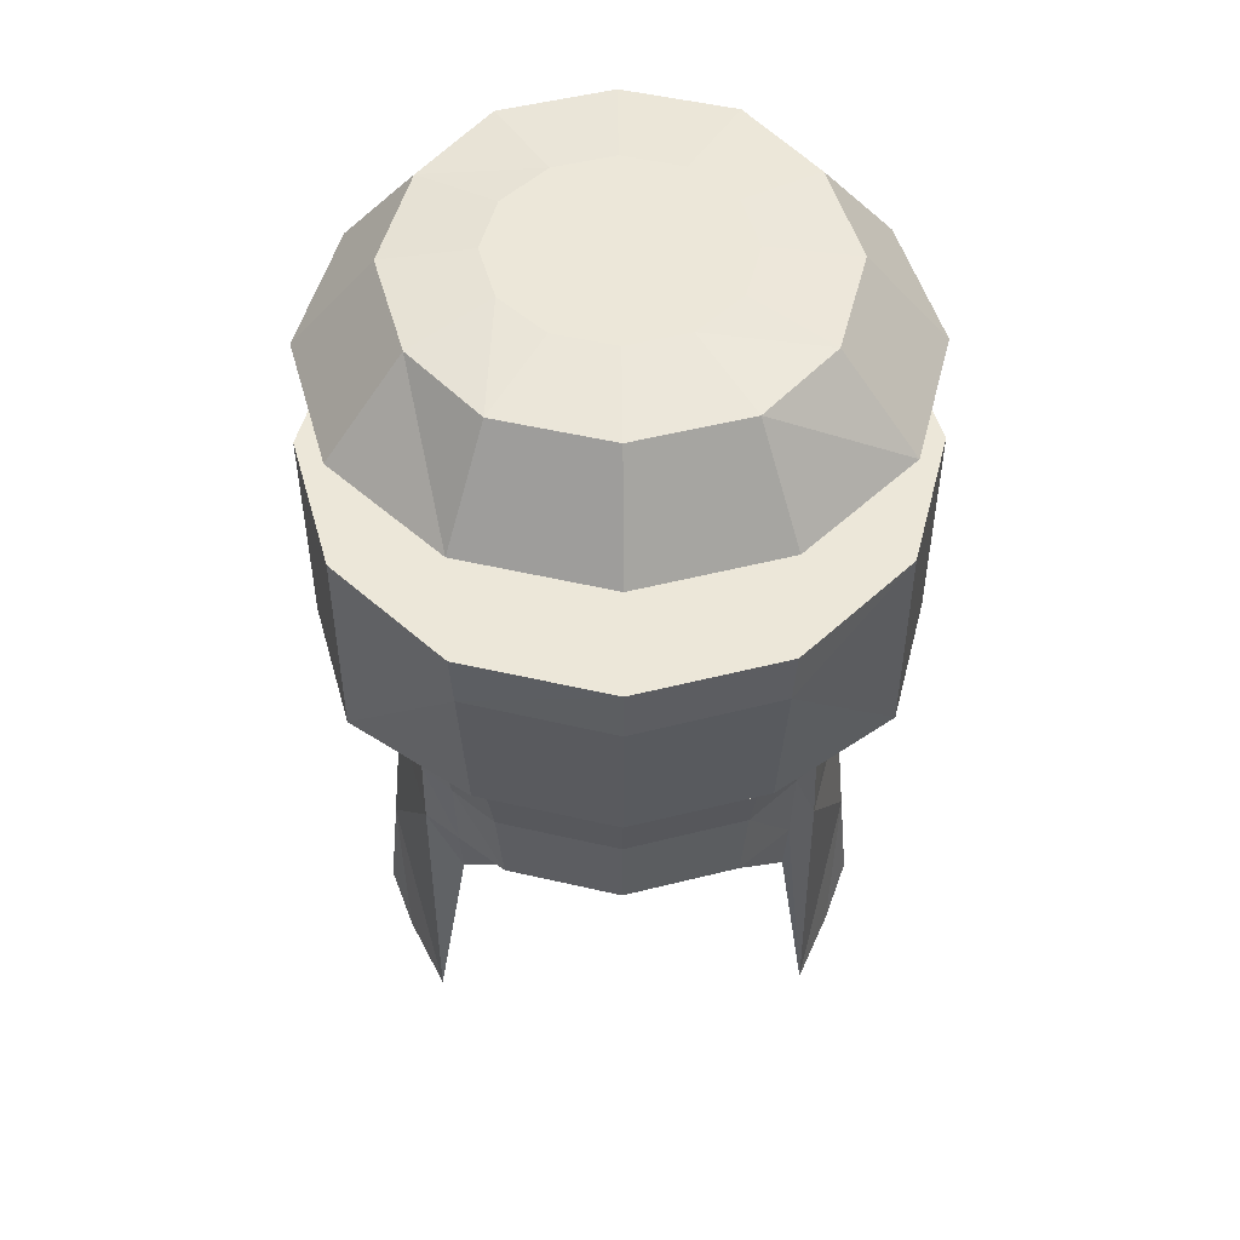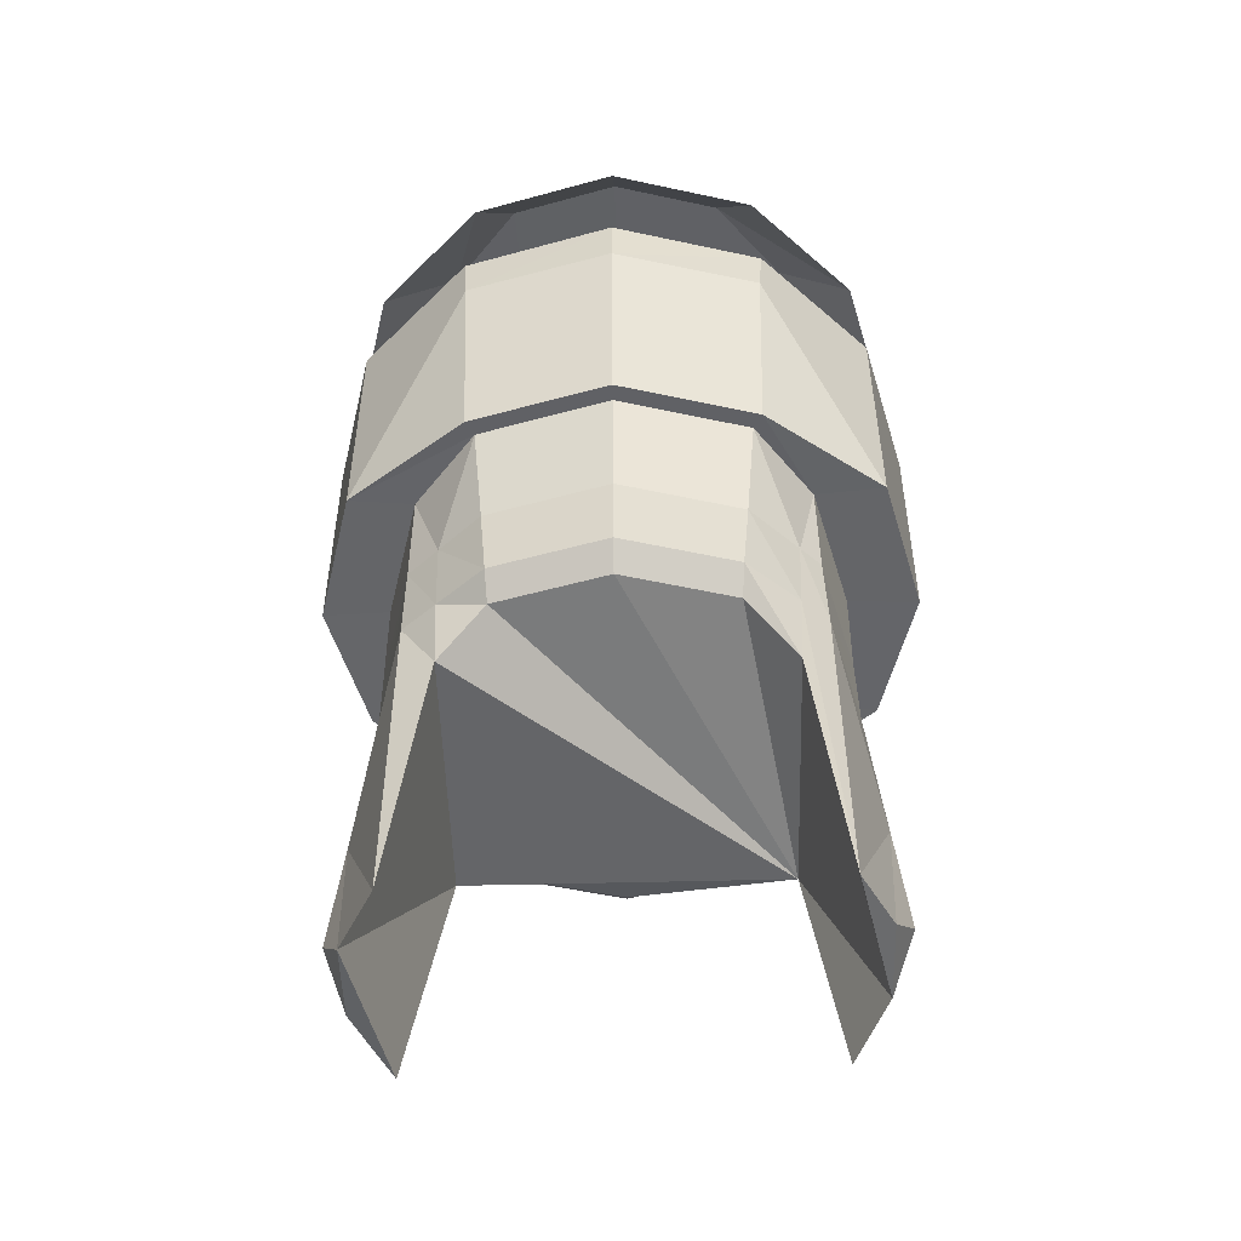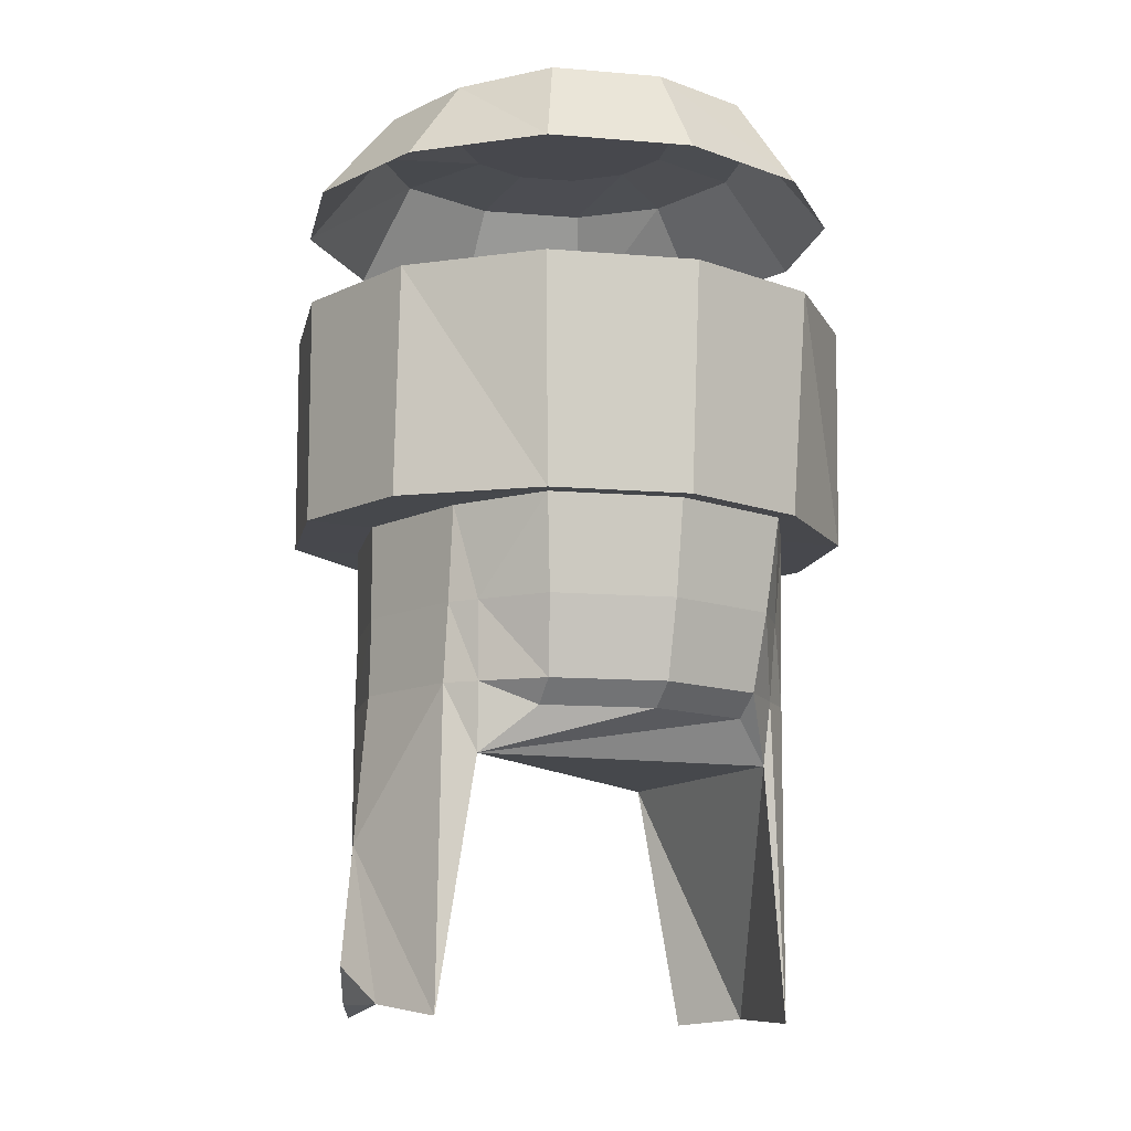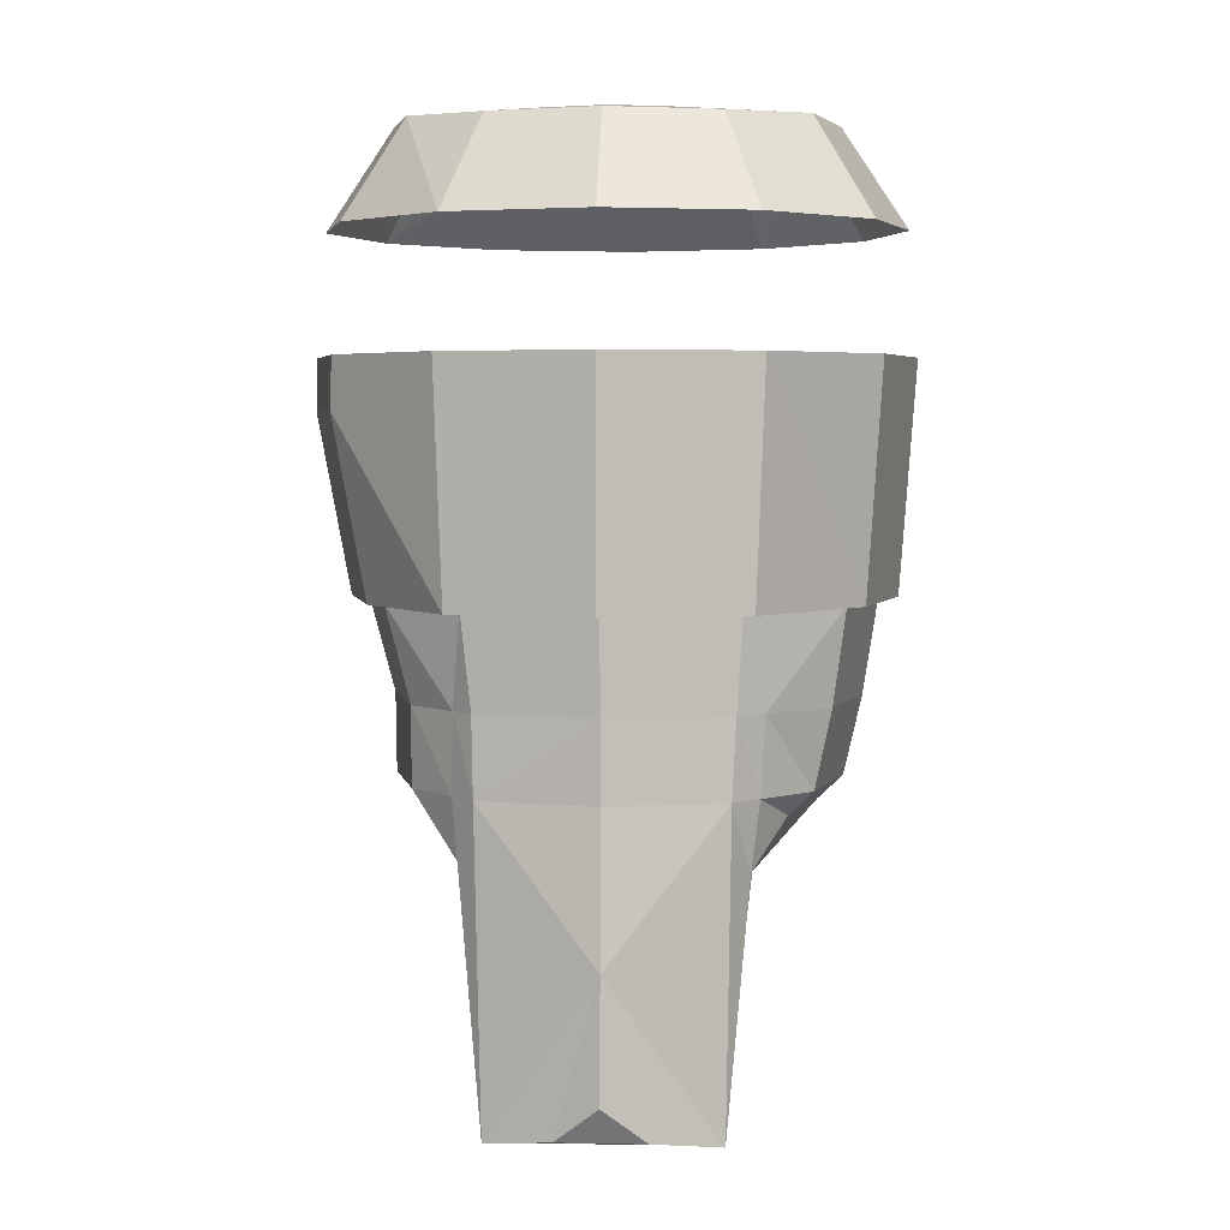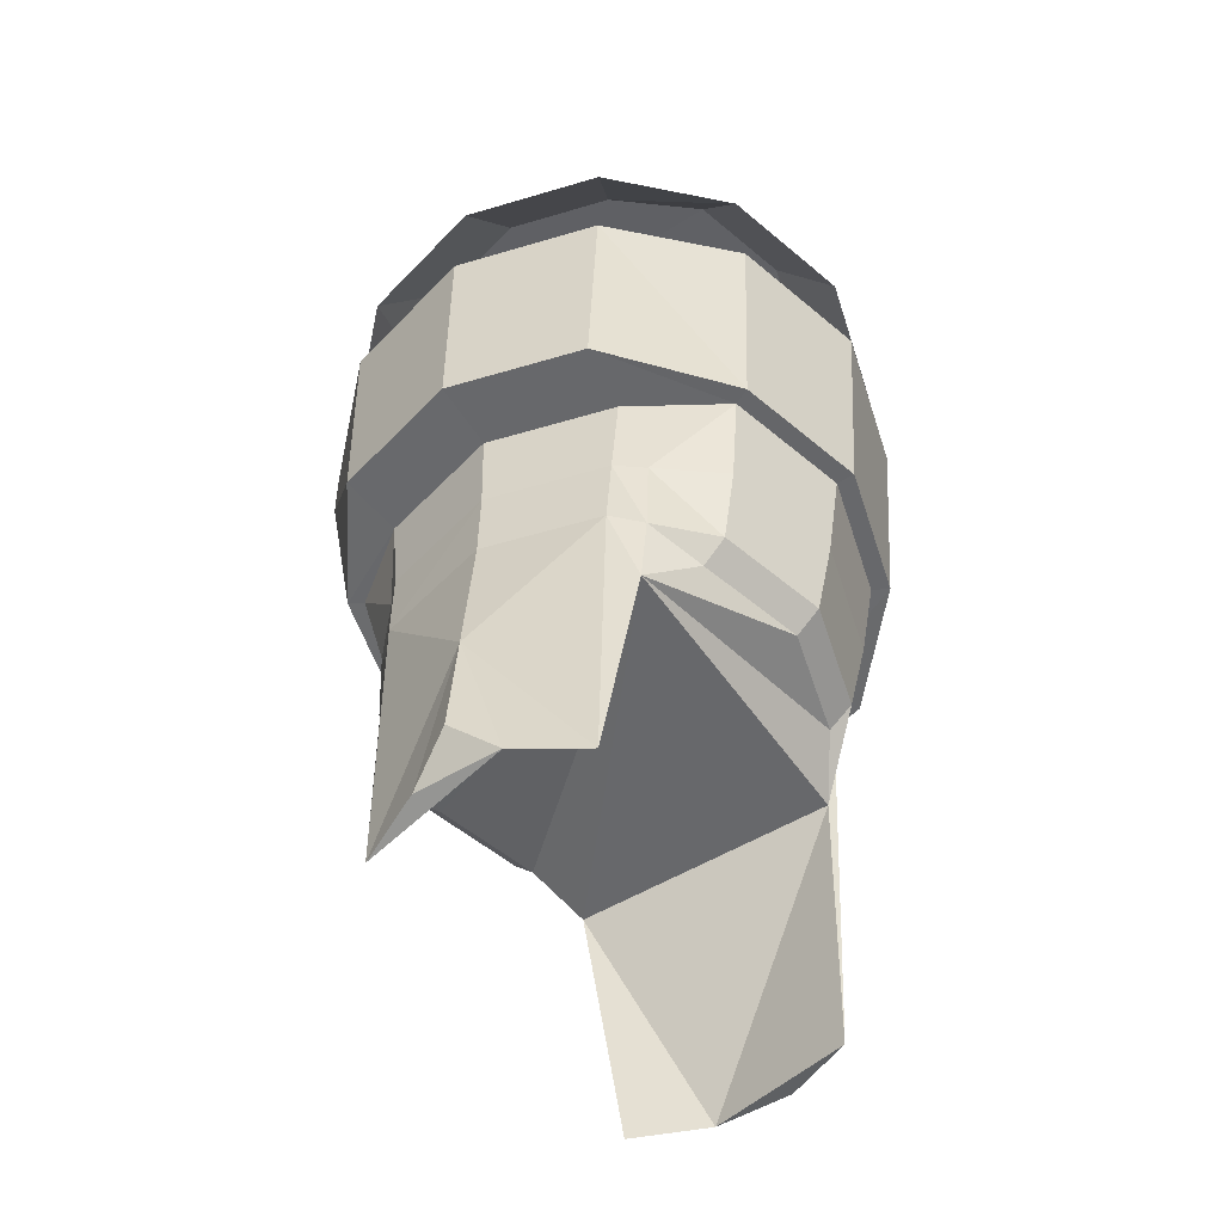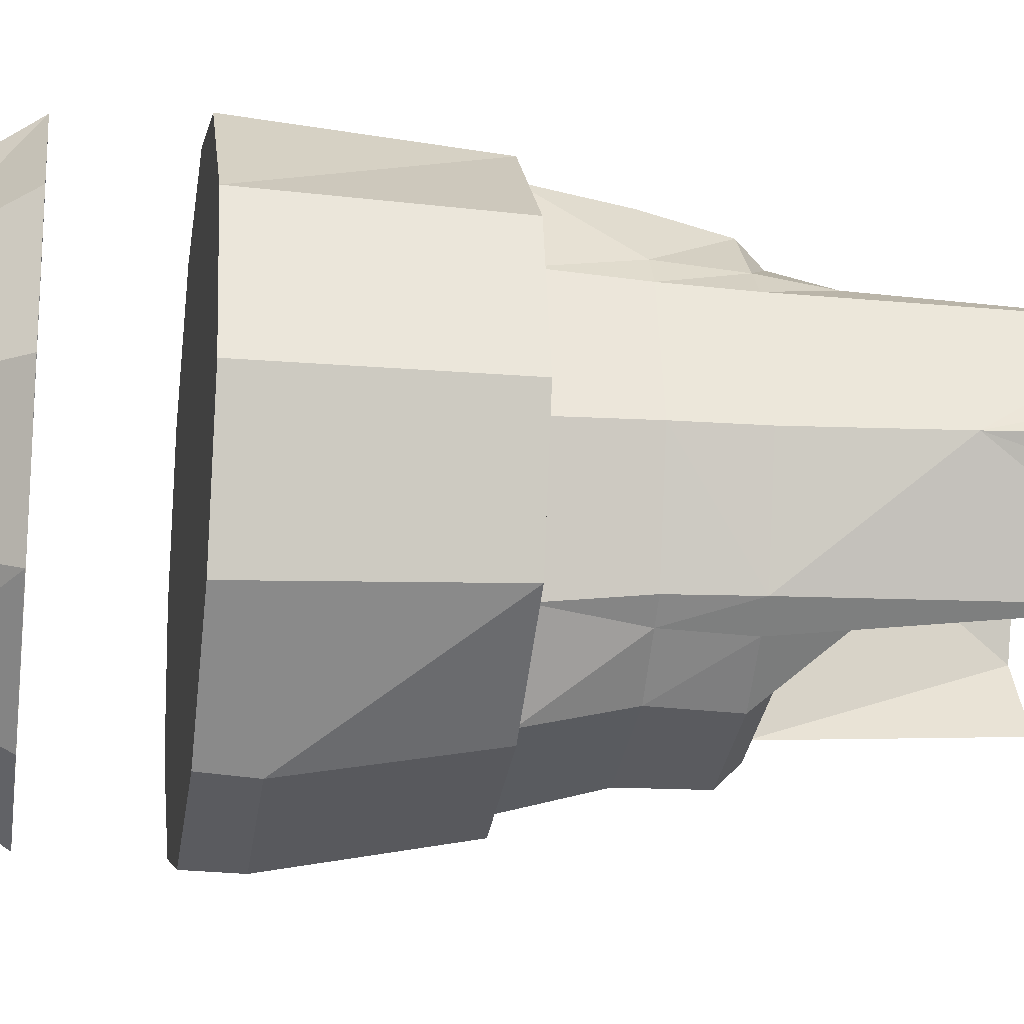
<metadata>
{"format":"obj","ext":"obj","renderer":"f3d","projection":"perspective","resolution":1024,"background":"white","views":[{"elev":50.1,"azim":179.4,"up":"+Y"},{"elev":-51.6,"azim":-178.3,"up":"+Y"},{"elev":-11.8,"azim":-26.4,"up":"+Y"},{"elev":4.4,"azim":-86.6,"up":"+Y"},{"elev":-52.9,"azim":-57.2,"up":"+Y"},{"elev":-18.5,"azim":-99.2,"up":"+Z"}]}
</metadata>
<code>
o Figure_1.001
v 0.2223 -0.02934 0.005998
v 0.2226 0.1532 0.005993
v 0.1917 0.1532 0.1214
v 0.1931 -0.02934 0.1147
v 0.1695 -0.02897 0.004302
v 0.1422 -0.02897 0.1063
v 0.1692 -0.1048 0.005995
v 0.1436 -0.1048 0.1012
v 0.1072 0.1532 0.2059
v 0.1005 -0.02934 0.1943
v 0.09375 -0.02897 0.1809
v -0.0082 0.1532 0.2368
v -0.0082 -0.02934 0.2234
v -0.0082 -0.02897 0.2082
v 0.08702 -0.1048 0.1709
v -0.0082 -0.1048 0.1964
v -0.1236 0.1532 0.2059
v -0.1169 -0.02934 0.1943
v -0.1102 -0.02897 0.1809
v -0.1034 -0.1048 0.1709
v -0.2081 0.1532 0.1214
v -0.2095 -0.02934 0.1147
v -0.1553 -0.02897 0.1063
v -0.239 0.1532 0.005993
v -0.2387 -0.02934 0.005998
v -0.1827 -0.02897 0.004302
v -0.1568 -0.1048 0.1012
v -0.1823 -0.1048 0.005995
v -0.2081 0.1532 -0.1094
v -0.2095 -0.02934 -0.1027
v -0.1553 -0.02897 -0.09765
v -0.1568 -0.1048 -0.08923
v -0.1169 -0.02934 -0.1704
v -0.1102 -0.02897 -0.1587
v -0.008201 -0.02934 -0.1995
v -0.0082 -0.02897 -0.1861
v -0.1034 -0.1048 -0.1403
v -0.0082 -0.1048 -0.1658
v 0.1005 -0.02934 -0.1704
v 0.09375 -0.02897 -0.1587
v 0.08702 -0.1048 -0.1403
v 0.1931 -0.02934 -0.1027
v 0.1422 -0.02897 -0.09765
v 0.1917 0.1532 -0.1094
v 0.2226 0.1532 0.005993
v 0.2223 -0.02934 0.005998
v 0.1695 -0.02897 0.004302
v 0.1436 -0.1048 -0.08923
v 0.1692 -0.1048 0.005995
v -0.1236 0.1532 -0.1939
v -0.0082 0.1532 -0.2248
v 0.1072 0.1532 -0.1939
v 0.153 0.3243 0.005997
v 0.2153 0.2491 0.005994
v 0.1854 0.2491 -0.1058
v 0.13 0.3243 -0.07953
v 0.1035 0.2491 -0.1876
v 0.07733 0.3276 -0.1421
v -0.008203 0.2491 -0.2175
v -0.008203 0.3276 -0.1651
v -0.12 0.2491 -0.1876
v -0.09373 0.3276 -0.1421
v -0.2018 0.2491 -0.1058
v -0.1471 0.3243 -0.07953
v -0.2317 0.2491 0.005994
v -0.17 0.3243 0.005997
v -0.2018 0.2491 0.1177
v -0.1471 0.3243 0.09153
v -0.12 0.2491 0.1996
v -0.09373 0.3276 0.1541
v -0.008203 0.2491 0.2295
v -0.008203 0.3276 0.1771
v 0.1035 0.2491 0.1996
v 0.07733 0.3276 0.1541
v 0.1854 0.2491 0.1177
v 0.13 0.3243 0.09153
v 0.2153 0.2491 0.005994
v 0.153 0.3243 0.005997
v 0.08437 0.3338 0.006006
v 0.07197 0.3338 -0.04028
v 0.03809 0.3338 -0.07417
v -0.008204 0.3338 -0.08657
v -0.05449 0.3338 -0.07417
v -0.08838 0.3338 -0.04028
v -0.1008 0.3338 0.006006
v -0.08838 0.3338 0.0523
v -0.05449 0.3338 0.08618
v -0.008204 0.3338 0.09858
v 0.03809 0.3338 0.08618
v 0.07197 0.3338 0.0523
v 0.08437 0.3338 0.006006
v -0.008204 0.3338 0.006011
v -0.008204 0.3338 0.006011
v -0.008204 0.3338 0.006011
v -0.008204 0.3338 0.006011
v -0.008204 0.3338 0.006011
v -0.008204 0.3338 0.006011
v -0.008204 0.3338 0.006011
v -0.008204 0.3338 0.006011
v -0.008204 0.3338 0.006011
v -0.008204 0.3338 0.006011
v -0.008204 0.3338 0.006011
v -0.008204 0.3338 0.006011
v -0.1208 0.1131 -0.196
v -0.0082 0.1121 -0.2259
v -0.1208 0.1131 -0.196
v 0.1044 0.1131 -0.196
v -0.0082 0.1121 -0.2259
v 0.1044 0.1131 -0.196
v 0.1443 -0.1675 0.09821
v 0.169 -0.1675 0.005995
v -0.008199 -0.1675 0.1821
v 0.08181 -0.1675 0.158
v -0.008199 -0.1857 0.1626
v 0.08029 -0.1857 0.1389
v -0.0982 -0.1675 0.158
v -0.008199 -0.1675 0.1821
v -0.09669 -0.1857 0.1389
v -0.1836 -0.1675 0.005995
v -0.1589 -0.1675 0.09821
v -0.1589 -0.1675 -0.08791
v -0.1836 -0.1675 0.005995
v -0.0082 -0.1675 -0.165
v -0.0982 -0.1675 -0.1409
v -0.008199 -0.1857 -0.1473
v -0.09669 -0.1857 -0.1236
v 0.08181 -0.1675 -0.1409
v -0.0082 -0.1675 -0.165
v 0.08029 -0.1857 -0.1236
v 0.169 -0.1675 0.005995
v 0.1443 -0.1675 -0.08791
v 0.1196 -0.1048 0.1308
v 0.1196 -0.1048 -0.1109
v 0.08181 -0.1675 0.158
v 0.1179 -0.1675 0.1234
v 0.1196 -0.1048 0.1308
v 0.1443 -0.1675 0.09821
v 0.1451 -0.4227 0.09447
v 0.1179 -0.1675 0.1234
v 0.1165 -0.2189 0.1141
v 0.1443 -0.1675 -0.08791
v 0.1179 -0.1675 -0.1102
v 0.1196 -0.1048 -0.1109
v 0.08181 -0.1675 -0.1409
v 0.1179 -0.1675 -0.1102
v 0.1165 -0.2189 -0.1006
v 0.1451 -0.4227 -0.0825
v -0.1408 -0.1048 0.1221
v -0.1408 -0.1048 -0.1045
v -0.1589 -0.1675 0.09821
v -0.1382 -0.1675 0.1185
v -0.1408 -0.1048 0.1221
v -0.0982 -0.1675 0.158
v -0.1382 -0.1675 0.1185
v -0.136 -0.2217 0.1119
v -0.1615 -0.4179 0.09447
v -0.0982 -0.1675 -0.1409
v -0.1382 -0.1675 -0.1059
v -0.1408 -0.1048 -0.1045
v -0.1589 -0.1675 -0.08791
v -0.1615 -0.4179 -0.0825
v -0.1382 -0.1675 -0.1059
v -0.136 -0.2217 -0.09861
v -0.136 -0.2217 0.1119
v 0.1165 -0.2189 0.1141
v 0.1165 -0.2189 -0.1006
v -0.136 -0.2217 -0.09861
v 0.1737 -0.4178 -0.02514
v 0.1737 -0.4178 0.0371
v 0.1892 -0.3855 0.005982
v -0.1869 -0.4089 0.0405
v -0.1869 -0.4089 -0.02853
v -0.2032 -0.3795 0.005982
v 0.1737 -0.4178 0.0371
v 0.1805 -0.2916 0.005987
v 0.1805 -0.2916 0.005987
v 0.1737 -0.4178 -0.02514
v 0.1892 -0.3855 0.005982
v -0.1945 -0.2853 0.005987
v -0.1869 -0.4089 0.0405
v -0.1869 -0.4089 -0.02853
v -0.1945 -0.2853 0.005987
f 1 2 3
f 4 1 3
f 5 1 4
f 6 5 4
f 7 5 6
f 8 7 6
f 4 3 9
f 10 4 9
f 6 4 10
f 11 6 10
f 10 9 12
f 13 10 12
f 11 10 13
f 14 11 13
f 15 11 14
f 16 15 14
f 13 12 17
f 18 13 17
f 14 13 18
f 19 14 18
f 16 14 19
f 20 16 19
f 18 17 21
f 22 18 21
f 19 18 22
f 23 19 22
f 22 21 24
f 25 22 24
f 23 22 25
f 26 23 25
f 27 23 26
f 28 27 26
f 25 24 29
f 30 25 29
f 26 25 30
f 31 26 30
f 28 26 31
f 32 28 31
f 31 30 33
f 34 31 33
f 34 33 35
f 36 34 35
f 37 34 36
f 38 37 36
f 36 35 39
f 40 36 39
f 38 36 40
f 41 38 40
f 40 39 42
f 43 40 42
f 42 44 45
f 46 42 45
f 43 42 46
f 47 43 46
f 48 43 47
f 49 48 47
f 2 9 3
f 2 12 9
f 2 17 12
f 2 21 17
f 2 24 21
f 2 29 24
f 2 50 29
f 2 51 50
f 2 52 51
f 2 44 52
f 53 54 55
f 56 53 55
f 56 55 57
f 58 56 57
f 58 57 59
f 60 58 59
f 60 59 61
f 62 60 61
f 62 61 63
f 64 62 63
f 64 63 65
f 66 64 65
f 66 65 67
f 68 66 67
f 68 67 69
f 70 68 69
f 70 69 71
f 72 70 71
f 72 71 73
f 74 72 73
f 74 73 75
f 76 74 75
f 76 75 77
f 78 76 77
f 79 53 56
f 80 79 56
f 80 56 58
f 81 80 58
f 81 58 60
f 82 81 60
f 82 60 62
f 83 82 62
f 83 62 64
f 84 83 64
f 84 64 66
f 85 84 66
f 85 66 68
f 86 85 68
f 86 68 70
f 87 86 70
f 87 70 72
f 88 87 72
f 88 72 74
f 89 88 74
f 89 74 76
f 90 89 76
f 90 76 78
f 91 90 78
f 92 79 80
f 93 80 81
f 94 81 82
f 95 82 83
f 96 83 84
f 97 84 85
f 98 85 86
f 99 86 87
f 100 87 88
f 101 88 89
f 102 89 90
f 103 90 91
f 29 50 104
f 30 29 104
f 33 30 104
f 50 51 105
f 106 50 105
f 35 33 106
f 105 35 106
f 51 52 107
f 108 51 107
f 39 35 108
f 107 39 108
f 42 39 109
f 44 42 109
f 52 44 109
f 7 8 110
f 111 7 110
f 15 16 112
f 113 15 112
f 114 115 113
f 112 114 113
f 16 20 116
f 117 16 116
f 118 114 117
f 116 118 117
f 27 28 119
f 120 27 119
f 28 32 121
f 122 28 121
f 37 38 123
f 124 37 123
f 125 126 124
f 123 125 124
f 38 41 127
f 128 38 127
f 129 125 128
f 127 129 128
f 48 49 130
f 131 48 130
f 11 15 132
f 6 11 132
f 8 6 132
f 43 48 133
f 40 43 133
f 41 40 133
f 15 134 135
f 136 15 135
f 137 8 136
f 135 137 136
f 138 137 139
f 140 138 139
f 134 115 140
f 139 134 140
f 48 141 142
f 143 48 142
f 144 41 143
f 142 144 143
f 129 144 145
f 146 129 145
f 141 147 146
f 145 141 146
f 23 27 148
f 19 23 148
f 20 19 148
f 34 37 149
f 31 34 149
f 32 31 149
f 27 150 151
f 152 27 151
f 153 20 152
f 151 153 152
f 118 153 154
f 155 118 154
f 150 156 155
f 154 150 155
f 37 157 158
f 159 37 158
f 160 32 159
f 158 160 159
f 161 160 162
f 163 161 162
f 157 126 163
f 162 157 163
f 114 118 164
f 115 114 164
f 165 115 164
f 166 165 164
f 129 166 164
f 125 129 164
f 126 125 164
f 167 126 164
f 166 147 168
f 165 166 168
f 138 165 168
f 169 138 168
f 168 170 169
f 164 156 171
f 167 164 171
f 161 167 171
f 172 161 171
f 171 173 172
f 174 170 175
f 138 174 175
f 110 138 175
f 111 110 175
f 131 130 176
f 147 131 176
f 177 147 176
f 178 177 176
f 120 119 179
f 156 120 179
f 180 156 179
f 173 180 179
f 181 173 182
f 161 181 182
f 121 161 182
f 122 121 182

</code>
